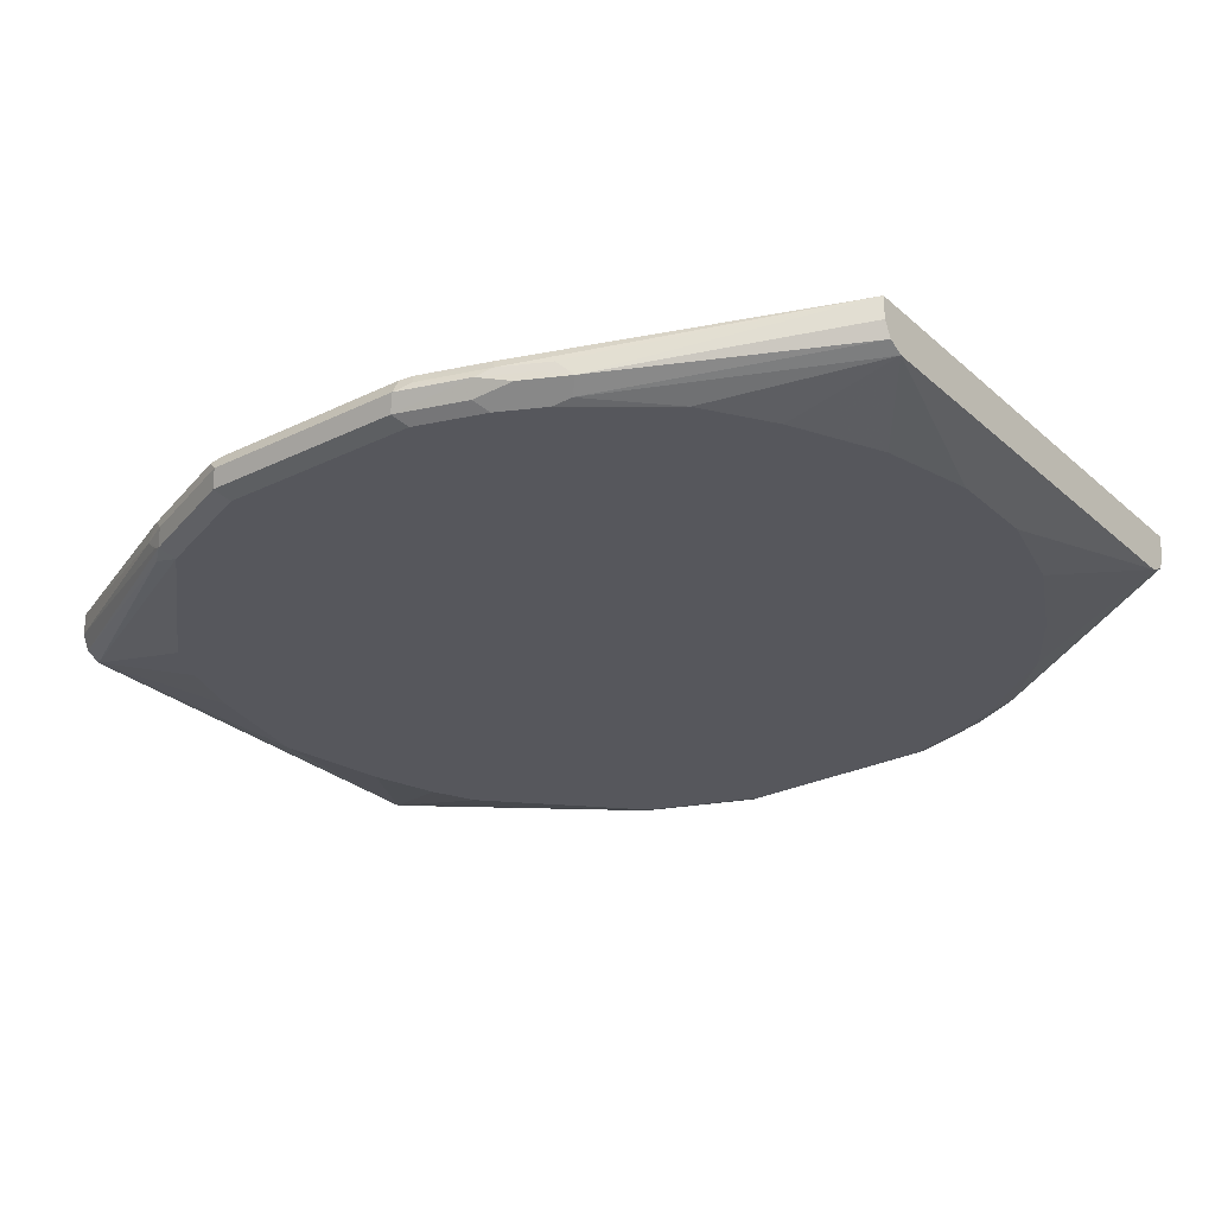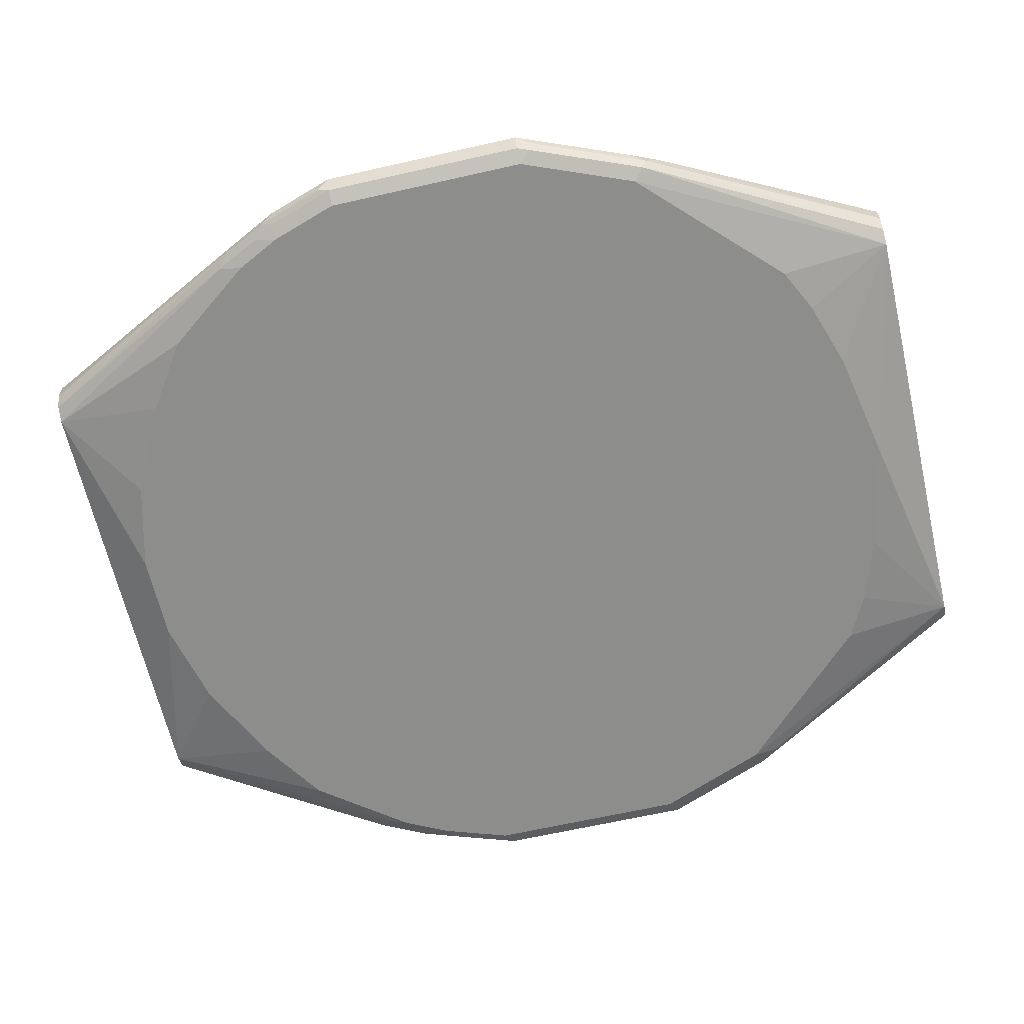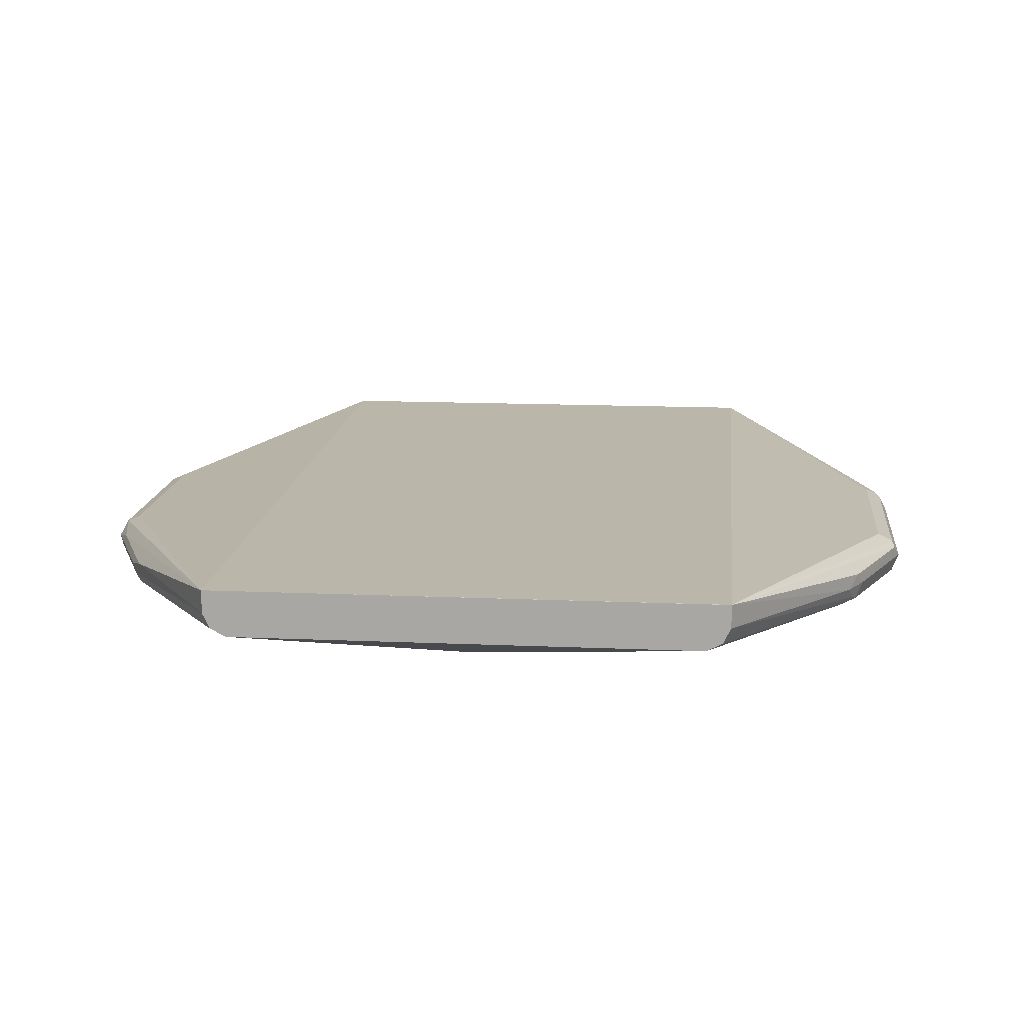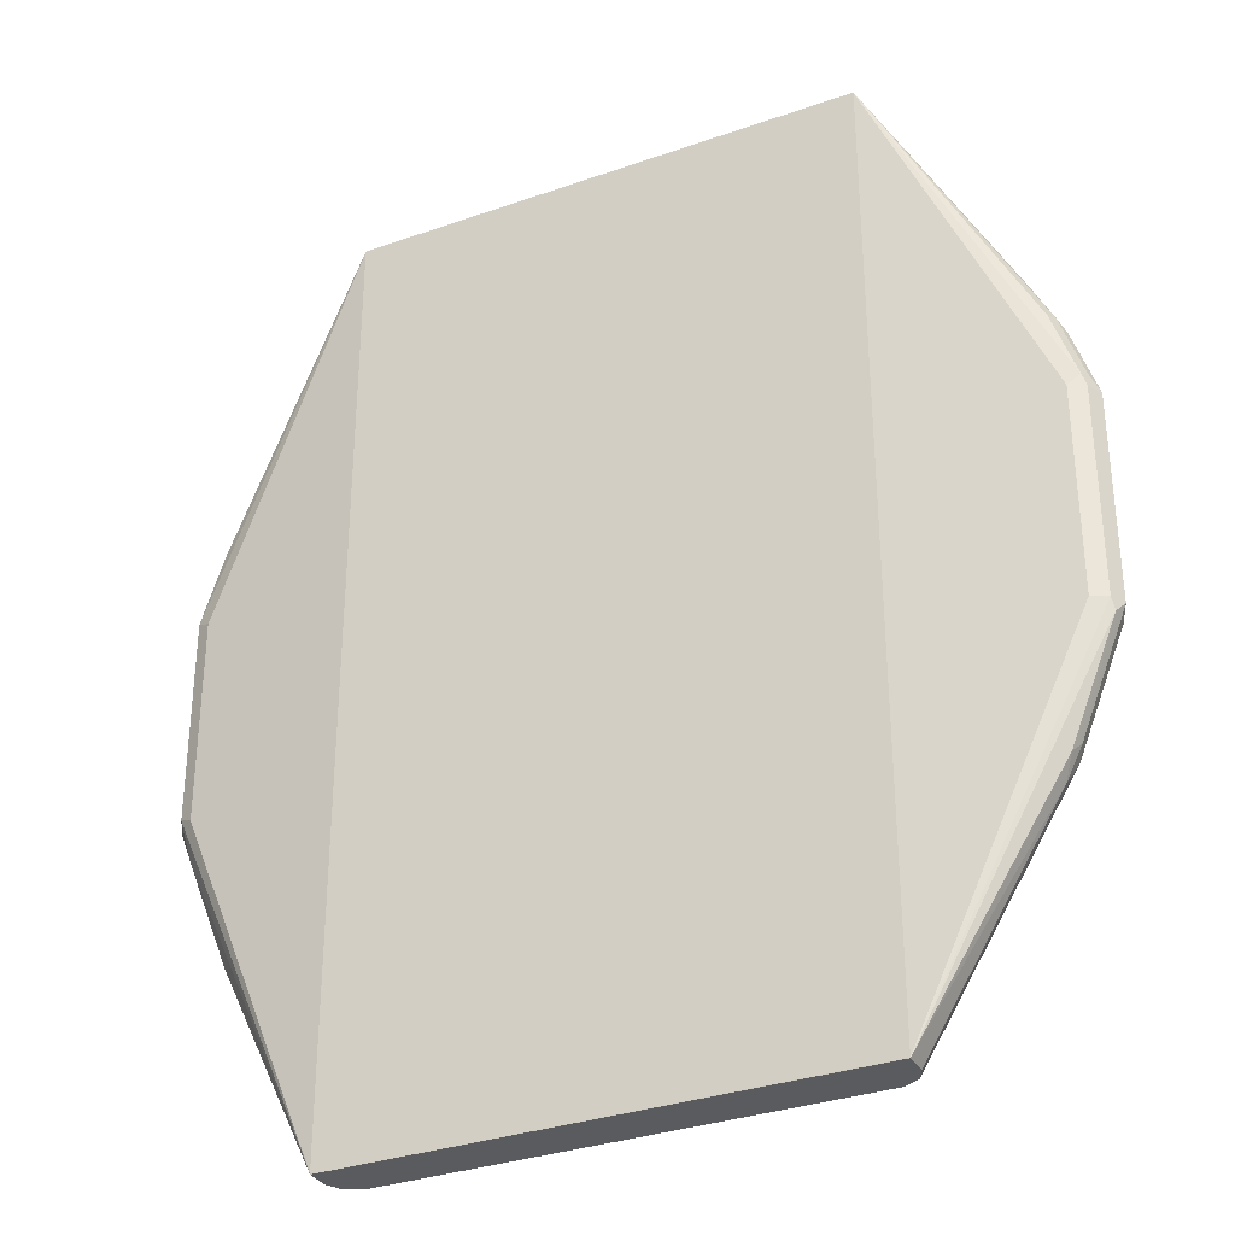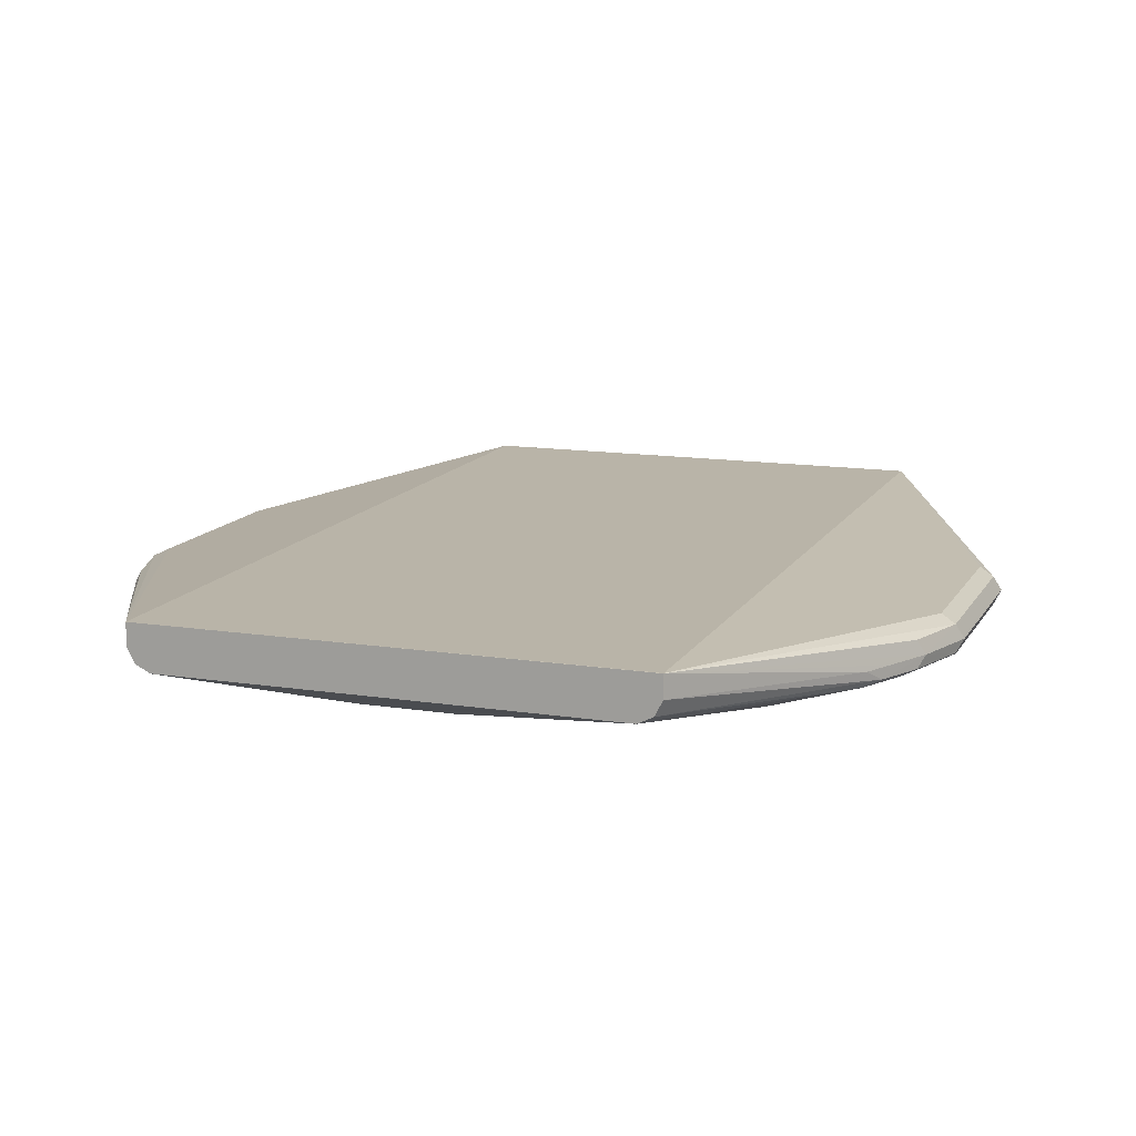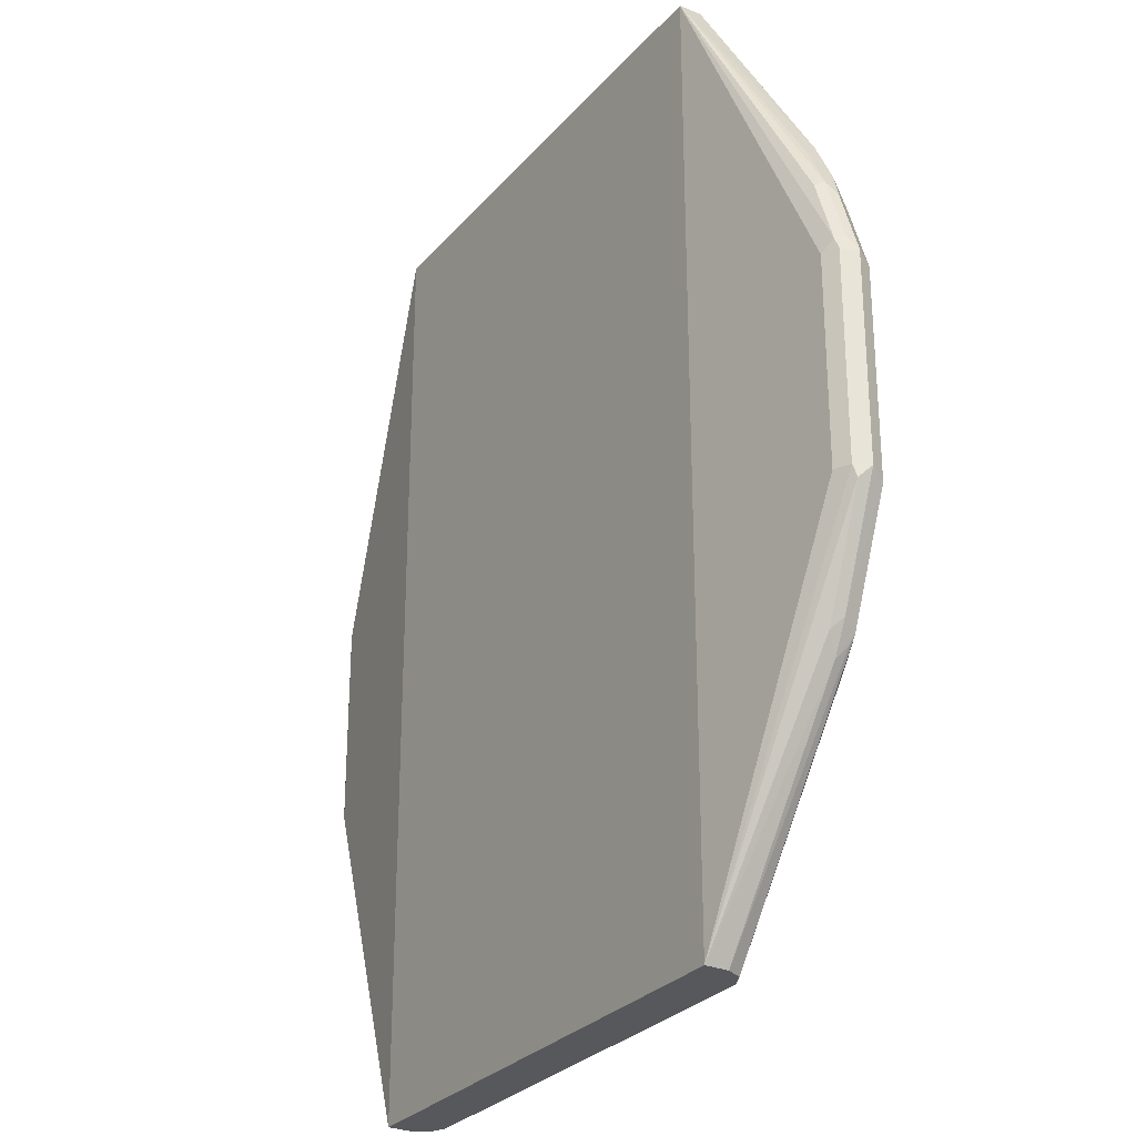
<metadata>
{"format":"obj","ext":"obj","renderer":"f3d","projection":"perspective","resolution":1024,"background":"white","views":[{"elev":-27.5,"azim":-53.1,"up":"+Y"},{"elev":-64.4,"azim":102.9,"up":"+Y"},{"elev":14.1,"azim":-174.4,"up":"+Y"},{"elev":-32.9,"azim":-154.1,"up":"+Z"},{"elev":13.2,"azim":19.7,"up":"+Y"},{"elev":-28.3,"azim":-122.0,"up":"+Z"}]}
</metadata>
<code>
v -0.3137 -0.7432 0.1321
v -0.3083 -0.7542 0.1266
v -0.2973 -0.7432 0.1816
v -0.3083 -0.7377 0.1431
v -0.3083 -0.7322 0.1321
v -0.3137 -0.7432 -0.01647
v -0.2973 -0.7597 0.1321
v -0.2917 -0.7542 0.1761
v -0.3083 -0.7542 -0.02198
v -0.2862 -0.7487 0.2037
v -0.2697 -0.7487 0.2366
v -0.2807 -0.7432 0.2147
v -0.2917 -0.7377 0.1927
v -0.3055 -0.7308 0.1404
v -0.2973 -0.7267 0.1321
v -0.3083 -0.7322 -0.01647
v -0.3096 -0.7349 -0.02477
v -0.2807 -0.7432 -0.09908
v -0.2807 -0.7597 0.1816
v -0.2973 -0.7597 -0.01647
v -0.2752 -0.7542 -0.1046
v -0.2642 -0.7597 0.2147
v -0.2614 -0.7569 0.2284
v -0.1761 -0.7377 0.3968
v -0.1816 -0.7267 0.3968
v -0.1816 -0.7101 0.3968
v -0.2752 -0.7377 0.2257
v -0.289 -0.7308 0.1899
v -0.1816 -0.7101 0.3963
v -0.2973 -0.7267 -0.01647
v -0.1816 -0.7101 -0.2807
v -0.1816 -0.7101 -0.281
v -0.2766 -0.7349 -0.1073
v -0.2697 -0.7432 -0.1211
v -0.2642 -0.7597 -0.09908
v -0.2724 -0.7514 -0.1114
v -0.1761 -0.7377 -0.281
v -0.2642 -0.7555 -0.1177
v -0.2146 -0.7597 0.2807
v -0.1651 -0.7432 0.3968
v -0.1716 -0.7101 0.3968
v 0.1761 -0.7101 -0.281
v -0.1816 -0.7267 -0.281
v -0.1651 -0.7432 -0.281
v -0.2477 -0.7597 -0.1156
v -0.1814 -0.7272 -0.281
v -0.1651 -0.7597 0.3137
v -0.09909 -0.7597 0.3468
v -0.03299 -0.7597 0.3633
v 0.1651 -0.7432 0.3968
v 0.1816 -0.7101 0.3968
v 0.1816 -0.7101 0.3963
v 0.1816 -0.7101 -0.281
v 0.1816 -0.7101 -0.2807
v 0.1651 -0.7432 -0.281
v 0 -0.7597 -0.2477
v -0.08256 -0.7597 -0.2312
v -0.1321 -0.7597 -0.2147
v -0.1651 -0.7597 -0.1981
v 0.03299 -0.7597 0.3633
v 0.1758 -0.7378 0.3968
v 0.09909 -0.7597 0.3468
v 0.1651 -0.7597 0.3137
v 0.2146 -0.7597 0.2807
v 0.2663 -0.7555 0.2312
v 0.1816 -0.7267 0.3968
v 0.2697 -0.7432 0.2366
v 0.2807 -0.7432 0.2147
v 0.2973 -0.7432 0.1816
v 0.2917 -0.7322 0.1872
v 0.3083 -0.7322 0.1376
v 0.2973 -0.7267 0.1321
v 0.2697 -0.7377 -0.1211
v 0.1816 -0.7267 -0.281
v 0.2973 -0.7267 -0.01647
v 0.3083 -0.7322 -0.01097
v 0.3055 -0.7349 -0.02477
v 0.3027 -0.7377 -0.0385
v 0.1651 -0.7597 -0.1981
v 0.1321 -0.7597 -0.2147
v 0.08256 -0.7597 -0.2312
v 0.1653 -0.7431 -0.281
v 0.2724 -0.7555 -0.1073
v 0.2642 -0.7597 -0.09908
v 0.2477 -0.7597 -0.1156
v 0.1761 -0.7377 0.3968
v 0.2642 -0.7597 0.2147
v 0.2766 -0.7514 0.2229
v 0.2807 -0.7597 0.1816
v 0.2828 -0.7555 0.1982
v 0.2931 -0.7514 0.1899
v 0.3096 -0.7514 0.1404
v 0.3137 -0.7432 0.1321
v 0.2807 -0.7432 -0.09908
v 0.2752 -0.7487 -0.1101
v 0.1762 -0.7375 -0.281
v 0.3137 -0.7432 -0.01647
v 0.1761 -0.7377 -0.281
v 0.3055 -0.7555 -0.02477
v 0.2973 -0.7597 -0.01647
v 0.2917 -0.7542 0.1816
v 0.2973 -0.7597 0.1321
v 0.3083 -0.7542 0.1321
v 0.3083 -0.7487 -0.02749
v 0.3083 -0.7542 -0.01647
f 51 71 72
f 50 63 64
f 50 64 65
f 50 65 61
f 51 66 67
f 51 67 68
f 51 68 69
f 51 69 70
f 51 70 71
f 50 62 63
f 32 98 82
f 52 72 75
f 52 75 54
f 53 73 74
f 53 54 75
f 53 75 76
f 53 76 77
f 53 77 78
f 53 78 73
f 55 79 80
f 55 80 81
f 50 60 62
f 51 72 52
f 44 59 45
f 36 43 46
f 44 57 58
f 32 82 55
f 32 55 44
f 32 44 37
f 32 37 46
f 32 46 43
f 32 43 34
f 32 34 33
f 34 43 36
f 35 38 44
f 35 44 45
f 44 58 59
f 55 81 56
f 37 44 38
f 39 47 40
f 40 47 48
f 40 48 49
f 40 49 60
f 40 60 50
f 41 51 52
f 42 54 53
f 44 55 56
f 44 56 57
f 36 46 37
f 55 82 83
f 69 71 70
f 55 84 85
f 77 97 78
f 99 105 100
f 82 98 83
f 83 98 96
f 83 96 95
f 83 95 99
f 83 99 84
f 84 99 100
f 89 101 90
f 89 102 103
f 76 97 77
f 89 103 101
f 91 101 92
f 92 101 103
f 92 103 93
f 93 103 105
f 93 105 97
f 94 97 104
f 94 104 95
f 95 104 99
f 97 105 104
f 99 104 105
f 90 101 91
f 55 83 84
f 74 95 96
f 73 78 97
f 55 85 79
f 61 65 86
f 64 87 65
f 65 88 86
f 65 87 89
f 65 89 90
f 65 90 91
f 65 91 88
f 66 86 88
f 66 88 67
f 73 97 94
f 67 88 68
f 69 88 91
f 69 91 92
f 69 92 93
f 69 93 71
f 71 93 97
f 71 97 76
f 71 76 75
f 71 75 72
f 73 94 95
f 73 95 74
f 68 88 69
f 32 96 98
f 5 14 15
f 32 53 74
f 7 20 35
f 7 35 45
f 7 45 59
f 7 59 58
f 7 58 57
f 7 57 56
f 7 56 81
f 7 81 80
f 7 80 79
f 7 79 85
f 6 18 9
f 7 85 84
f 7 100 102
f 7 102 89
f 7 89 87
f 7 87 64
f 7 64 63
f 7 63 62
f 7 62 60
f 7 60 49
f 7 49 48
f 7 48 47
f 7 84 100
f 7 47 39
f 6 17 18
f 5 30 16
f 100 105 103
f 1 2 3
f 1 3 4
f 1 4 5
f 1 5 16
f 1 16 6
f 1 6 9
f 1 9 2
f 2 7 19
f 2 19 8
f 6 16 17
f 2 8 3
f 2 20 7
f 3 8 10
f 3 10 11
f 3 11 12
f 3 12 27
f 3 27 13
f 3 13 4
f 4 14 5
f 4 13 14
f 5 15 30
f 2 9 20
f 32 74 96
f 7 39 22
f 8 19 11
f 21 34 36
f 21 36 37
f 21 37 38
f 21 38 35
f 22 39 23
f 23 39 40
f 23 40 24
f 24 40 50
f 24 50 61
f 24 61 86
f 18 34 21
f 24 86 66
f 24 51 41
f 24 41 26
f 24 26 25
f 26 41 29
f 29 41 52
f 29 52 54
f 29 54 42
f 29 42 31
f 31 42 32
f 32 42 53
f 24 66 51
f 7 22 19
f 18 33 34
f 17 32 33
f 8 11 10
f 9 18 21
f 9 21 35
f 9 35 20
f 11 22 23
f 11 23 24
f 11 24 25
f 11 25 26
f 11 26 27
f 11 27 12
f 17 33 18
f 11 19 22
f 13 27 26
f 13 26 28
f 14 28 26
f 14 26 15
f 15 26 29
f 15 29 31
f 15 31 30
f 16 30 31
f 16 31 32
f 16 32 17
f 13 28 14
f 100 103 102

</code>
